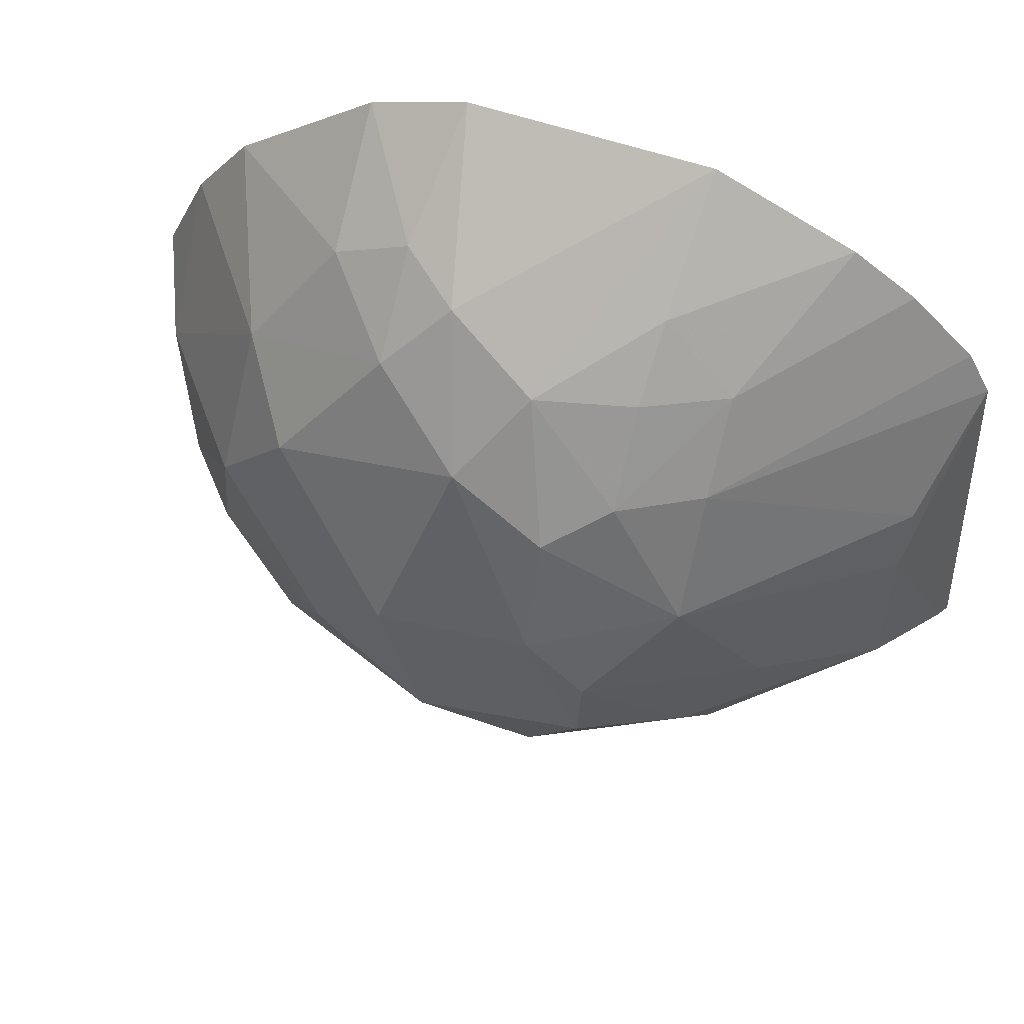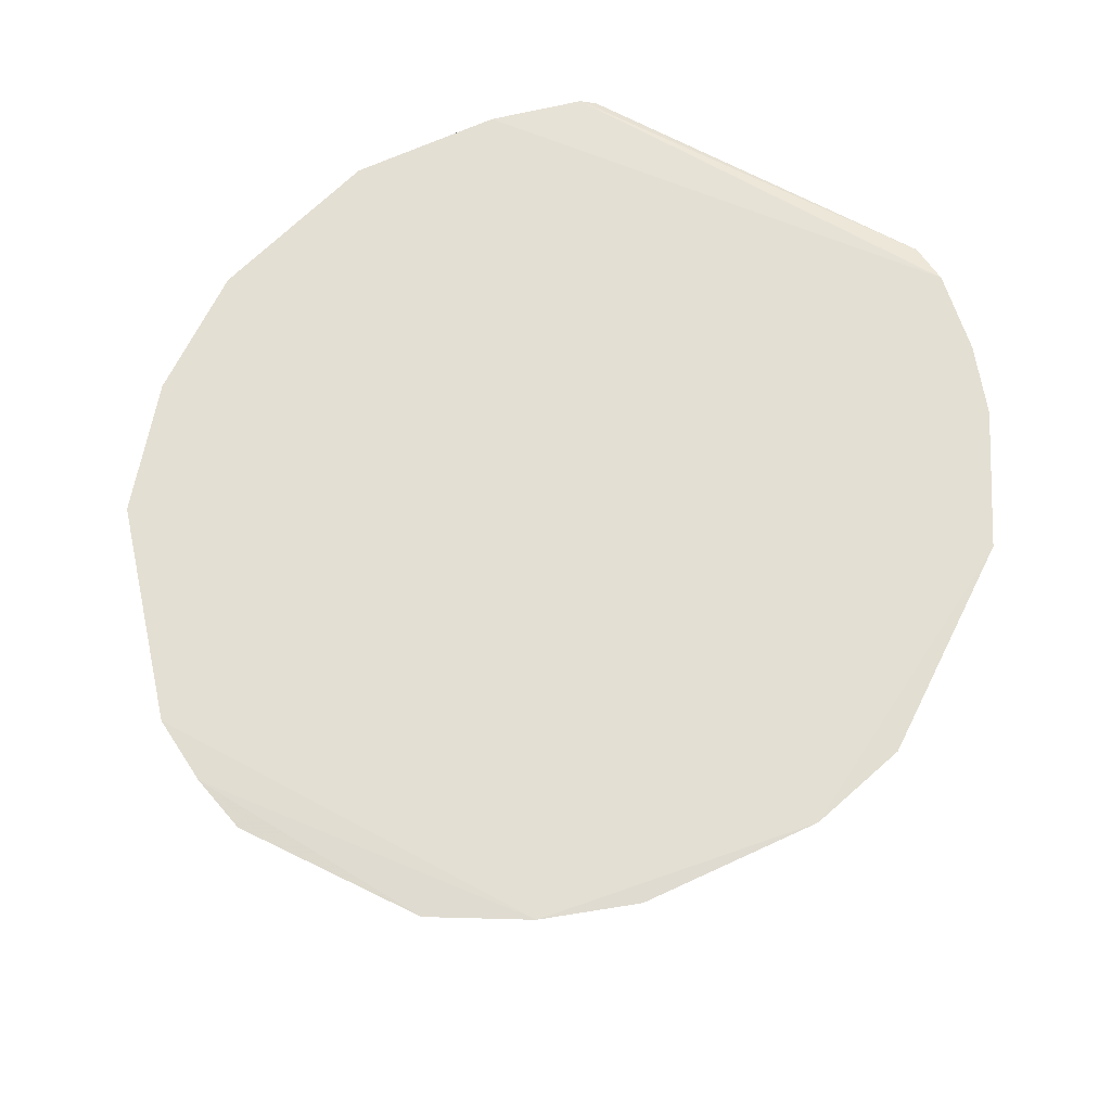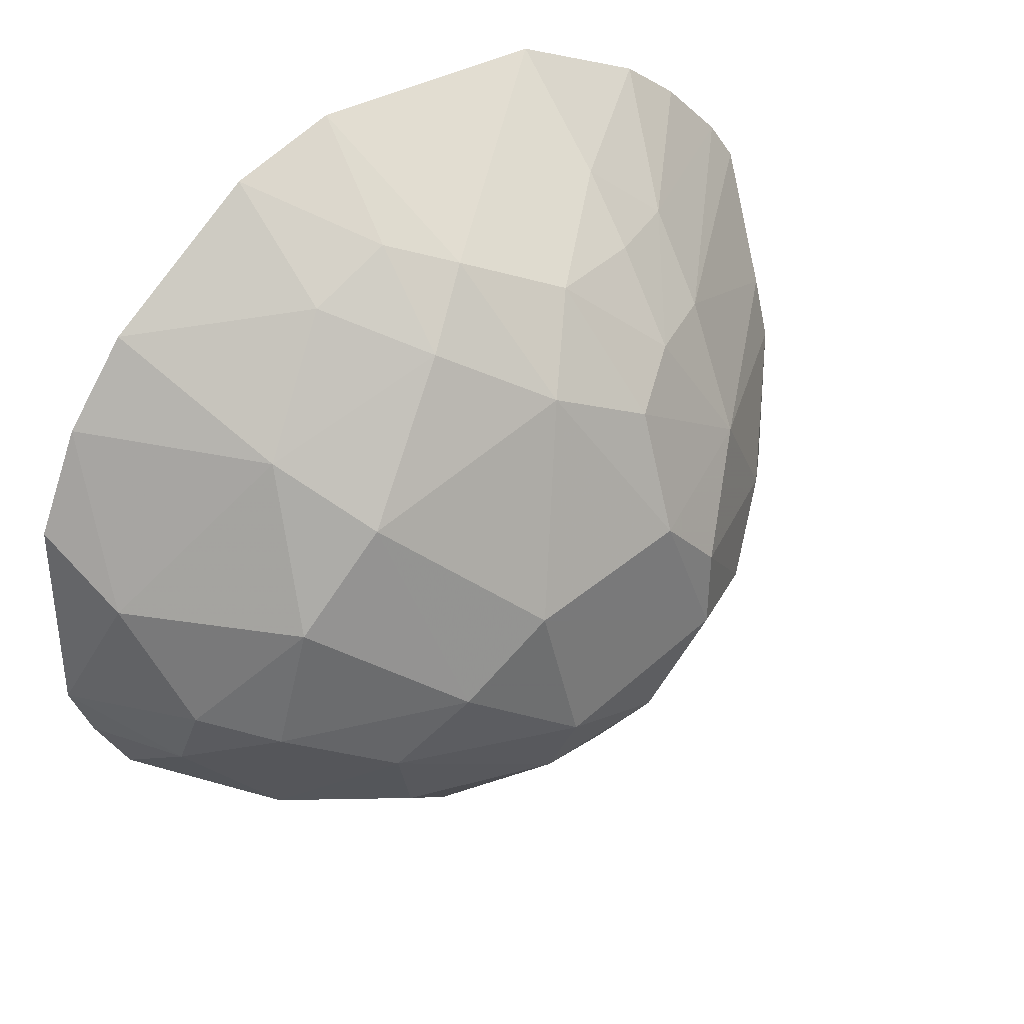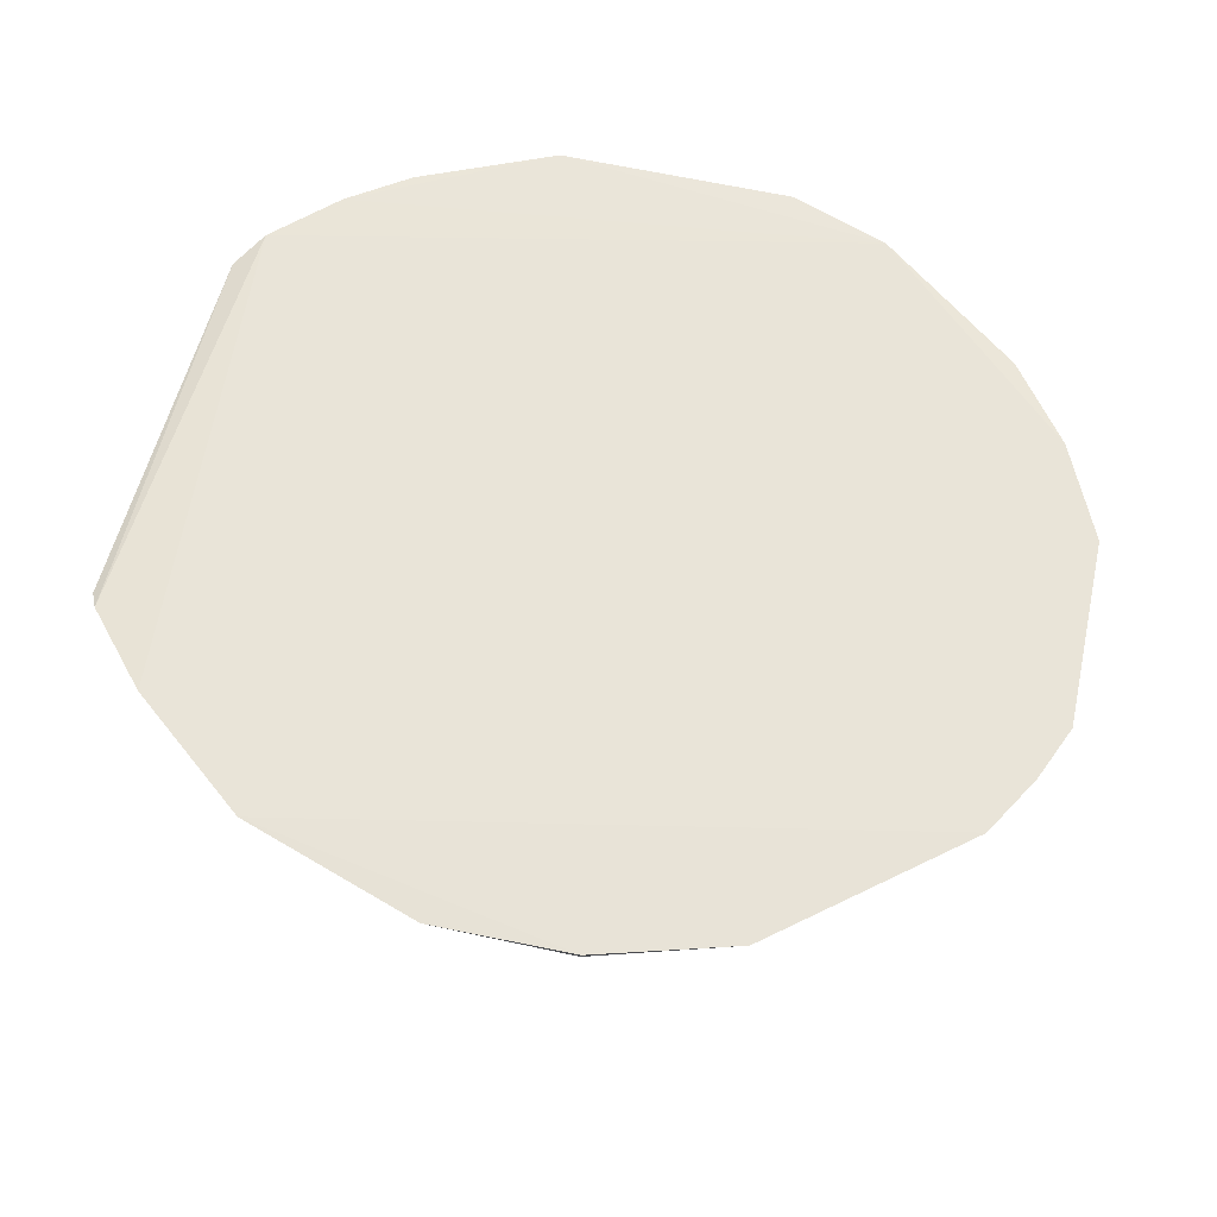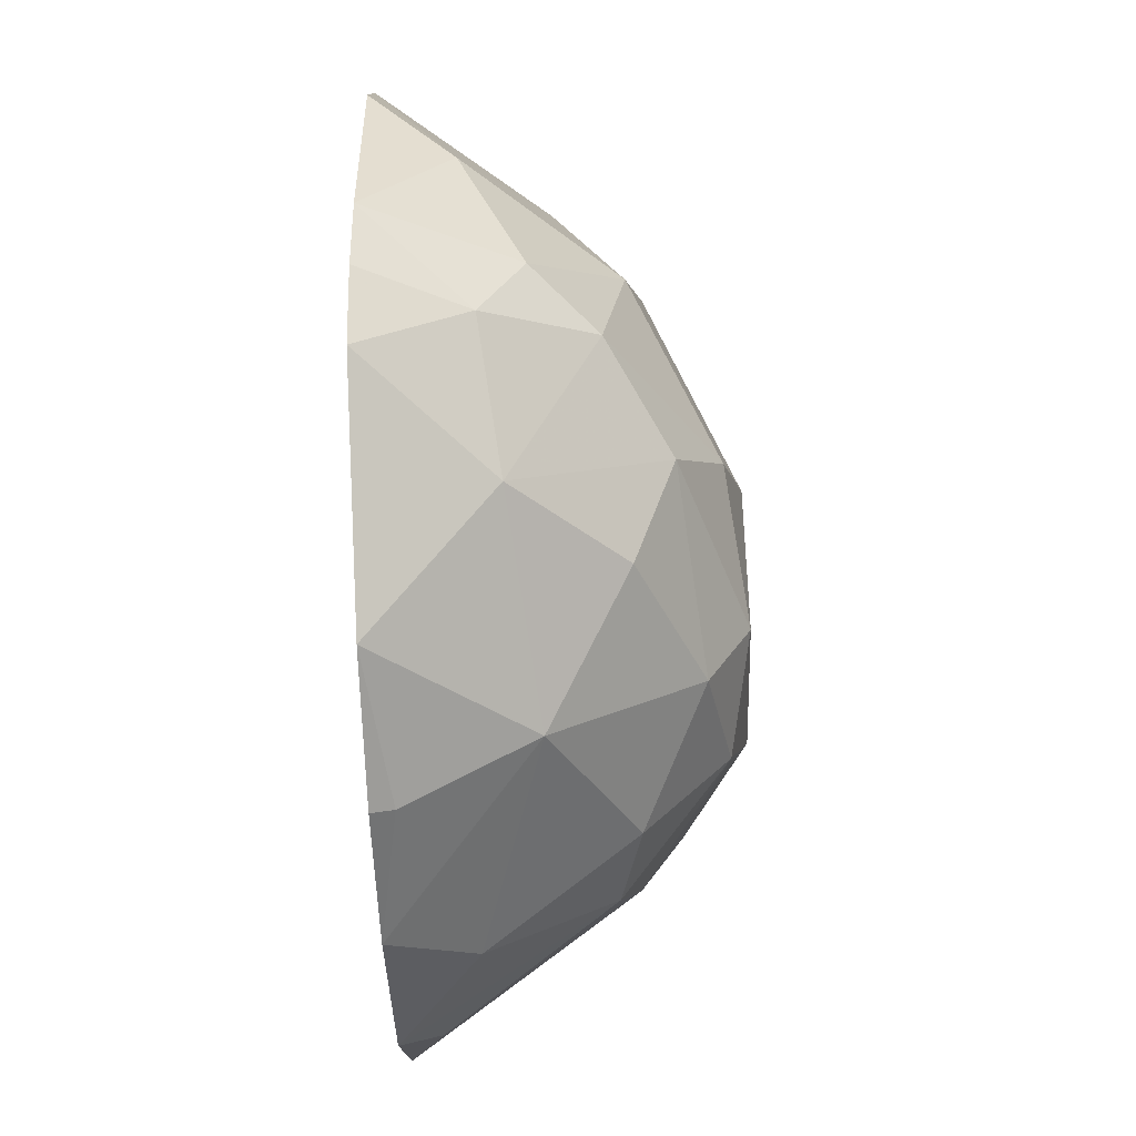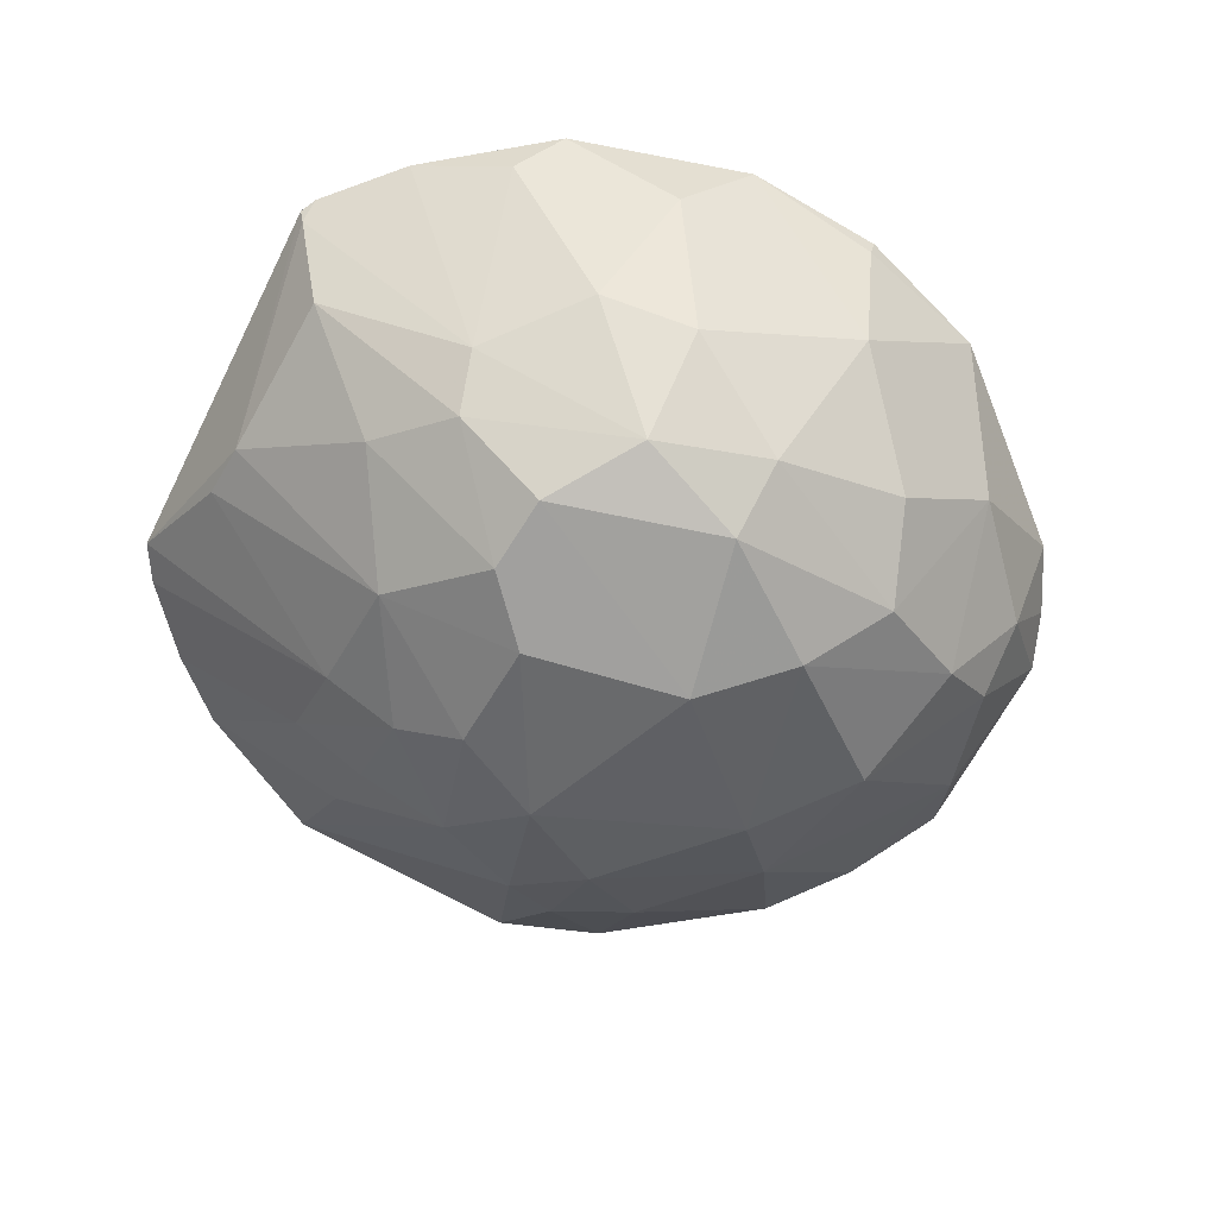
<metadata>
{"format":"obj","ext":"obj","renderer":"f3d","projection":"perspective","resolution":1024,"background":"white","views":[{"elev":57.2,"azim":20.7,"up":"+Z"},{"elev":66.6,"azim":-64.3,"up":"+Y"},{"elev":34.2,"azim":-37.6,"up":"+Z"},{"elev":60.3,"azim":-168.2,"up":"+Y"},{"elev":-55.0,"azim":-87.9,"up":"+Z"},{"elev":-71.9,"azim":150.1,"up":"+Y"}]}
</metadata>
<code>
v -0.01949 -0.4889 -0.01649
v 0.2515 -0.2622 -0.1604
v 0.1272 -0.2577 0.2229
v -0.3257 -0.2576 0.147
v -0.2212 -0.2594 -0.319
v -0.1182 -0.3708 0.1844
v 0.2106 -0.339 -0.001668
v -0.02086 -0.4169 -0.2539
v -0.3044 -0.4011 -0.1275
v 0.1987 -0.2565 -0.2275
v 0.02174 -0.4292 0.09537
v -0.1491 -0.2584 0.2624
v 0.2355 -0.2597 0.1206
v 0.09134 -0.4455 -0.1284
v -0.3983 -0.2599 -0.1287
v -0.2328 -0.4275 0.03889
v -0.1042 -0.4889 -0.1573
v -0.01919 -0.2597 -0.3462
v -0.3536 -0.2579 -0.2145
v 0.2178 -0.2552 0.1474
v -0.09061 -0.4443 0.09914
v 0.02275 -0.3396 0.1996
v 0.07848 -0.4429 0.009511
v -0.217 -0.3406 0.1687
v 0.2116 -0.3398 -0.1236
v 0.04811 -0.4016 -0.2386
v -0.3773 -0.3148 -0.031
v -0.1919 -0.4747 -0.09971
v 0.02143 -0.4891 -0.1156
v -0.2039 -0.4157 -0.2236
v -0.1348 -0.3608 -0.2972
v 0.1109 -0.2573 -0.3006
v -0.368 -0.2567 0.08674
v -0.3468 -0.3287 -0.1677
v 0.07754 -0.3529 0.1559
v 0.246 -0.2588 -0.1723
v 0.02636 -0.2579 0.2655
v -0.02078 -0.4581 0.0679
v -0.04919 -0.4015 0.1549
v 0.2114 -0.3236 0.03987
v 0.1361 -0.4156 -0.07373
v -0.2215 -0.2566 0.2327
v -0.1612 -0.3408 0.1994
v -0.2768 -0.3689 0.08117
v -0.1608 -0.3991 0.1393
v 0.2467 -0.2731 -0.1565
v 0.1046 -0.4157 -0.1672
v 0.02356 -0.316 -0.311
v -0.2891 -0.4161 -0.03203
v -0.1348 -0.489 -0.04494
v 0.02382 -0.488 -0.05945
v -0.0213 -0.4752 -0.1835
v -0.1058 -0.4598 -0.2114
v -0.2748 -0.3423 -0.2388
v -0.2329 -0.4434 -0.1562
v -0.1193 -0.275 -0.3416
v -0.1211 -0.2598 -0.3463
v 0.135 -0.2836 -0.2679
v -0.3805 -0.2586 -0.1697
v -0.3996 -0.2589 0.01489
v -0.3475 -0.3576 -0.1142
v 0.172 -0.2558 0.1912
v 0.07772 -0.3975 0.09719
v 0.02072 -0.3826 0.1564
f 13 7 2
f 32 19 10
f 32 5 19
f 33 20 10
f 33 10 19
f 35 3 22
f 36 20 13
f 36 13 2
f 36 10 20
f 37 22 3
f 37 12 6
f 38 21 1
f 38 23 11
f 38 1 23
f 39 38 11
f 39 21 38
f 39 6 21
f 39 37 6
f 39 22 37
f 40 23 7
f 40 7 13
f 41 7 23
f 41 25 7
f 41 14 25
f 42 4 24
f 42 33 4
f 42 20 33
f 42 12 37
f 43 6 12
f 43 42 24
f 43 12 42
f 44 24 4
f 44 4 33
f 44 33 27
f 45 21 6
f 45 43 24
f 45 6 43
f 45 16 21
f 45 44 16
f 45 24 44
f 46 2 7
f 46 7 25
f 46 36 2
f 47 25 14
f 47 46 25
f 47 10 36
f 47 36 46
f 48 26 8
f 48 32 26
f 48 18 32
f 48 31 18
f 48 8 31
f 49 44 27
f 49 16 44
f 49 28 16
f 49 9 28
f 50 28 17
f 50 1 21
f 50 21 16
f 50 16 28
f 50 29 1
f 50 17 29
f 51 23 1
f 51 1 29
f 51 41 23
f 51 29 14
f 51 14 41
f 52 29 17
f 52 8 26
f 52 26 47
f 52 47 14
f 52 14 29
f 53 52 17
f 53 8 52
f 53 31 8
f 53 30 31
f 54 19 5
f 54 31 30
f 54 5 31
f 54 34 19
f 54 9 34
f 55 28 9
f 55 54 30
f 55 9 54
f 55 17 28
f 55 53 17
f 55 30 53
f 56 31 5
f 56 18 31
f 57 32 18
f 57 5 32
f 57 56 5
f 57 18 56
f 58 32 10
f 58 26 32
f 58 47 26
f 58 10 47
f 59 33 19
f 59 34 15
f 59 19 34
f 60 15 27
f 60 27 33
f 60 59 15
f 60 33 59
f 61 27 15
f 61 15 34
f 61 34 9
f 61 49 27
f 61 9 49
f 62 35 20
f 62 3 35
f 62 37 3
f 62 42 37
f 62 20 42
f 63 13 20
f 63 20 35
f 63 40 13
f 63 23 40
f 63 35 11
f 63 11 23
f 64 35 22
f 64 11 35
f 64 39 11
f 64 22 39

</code>
